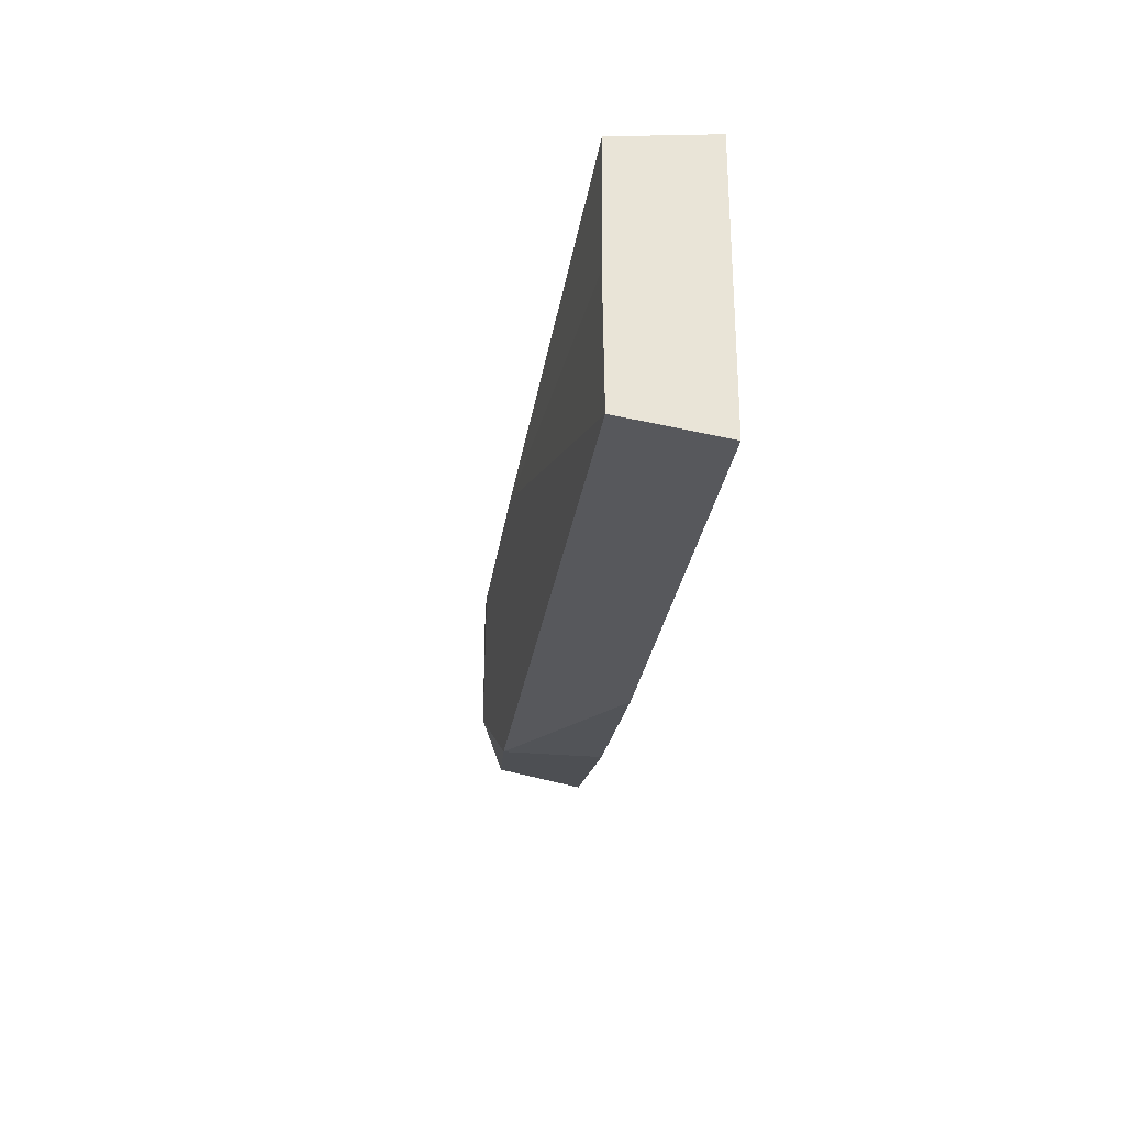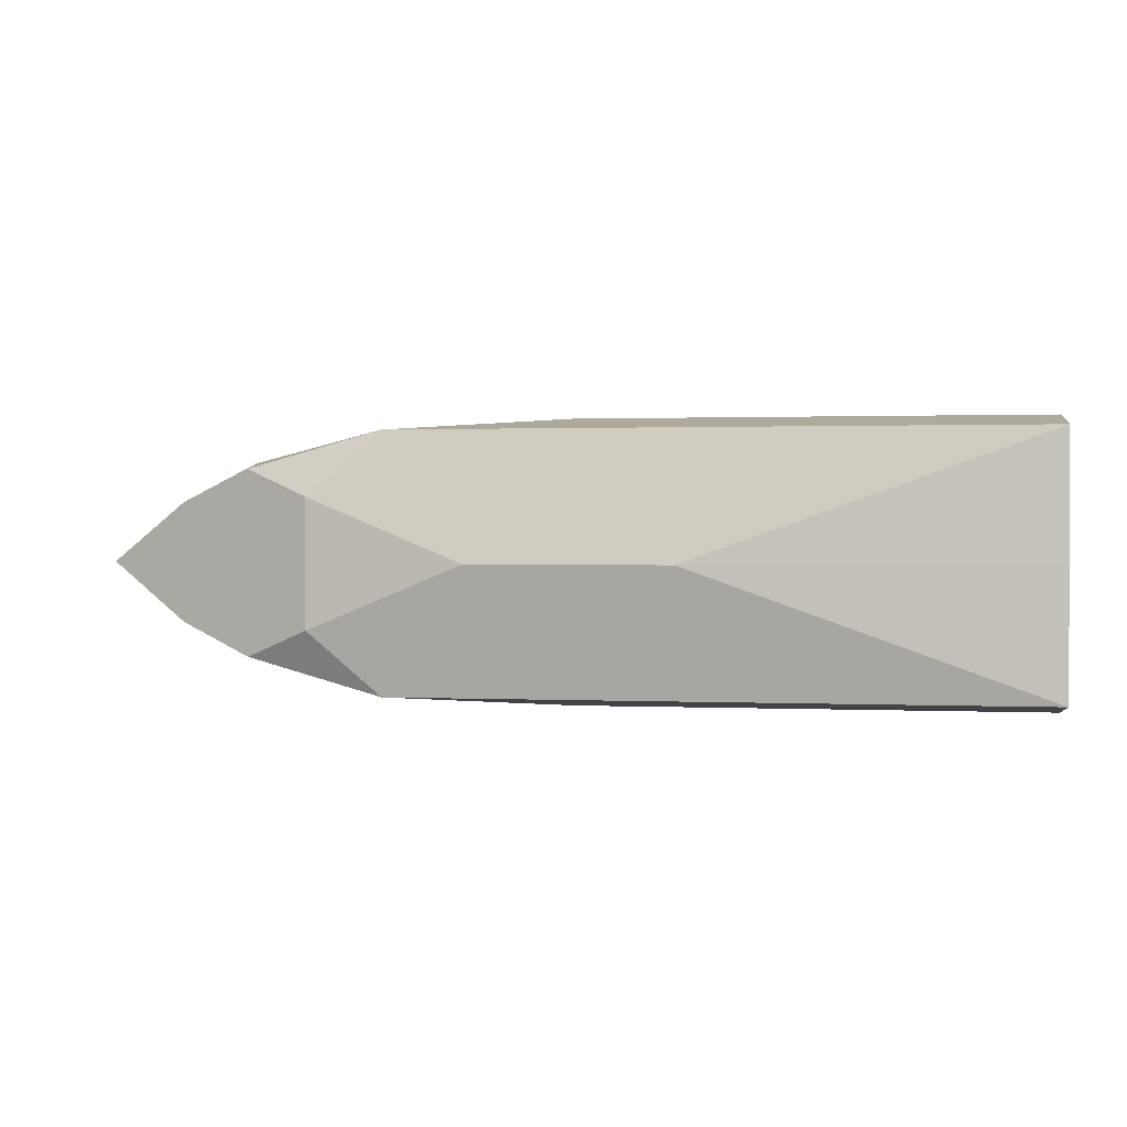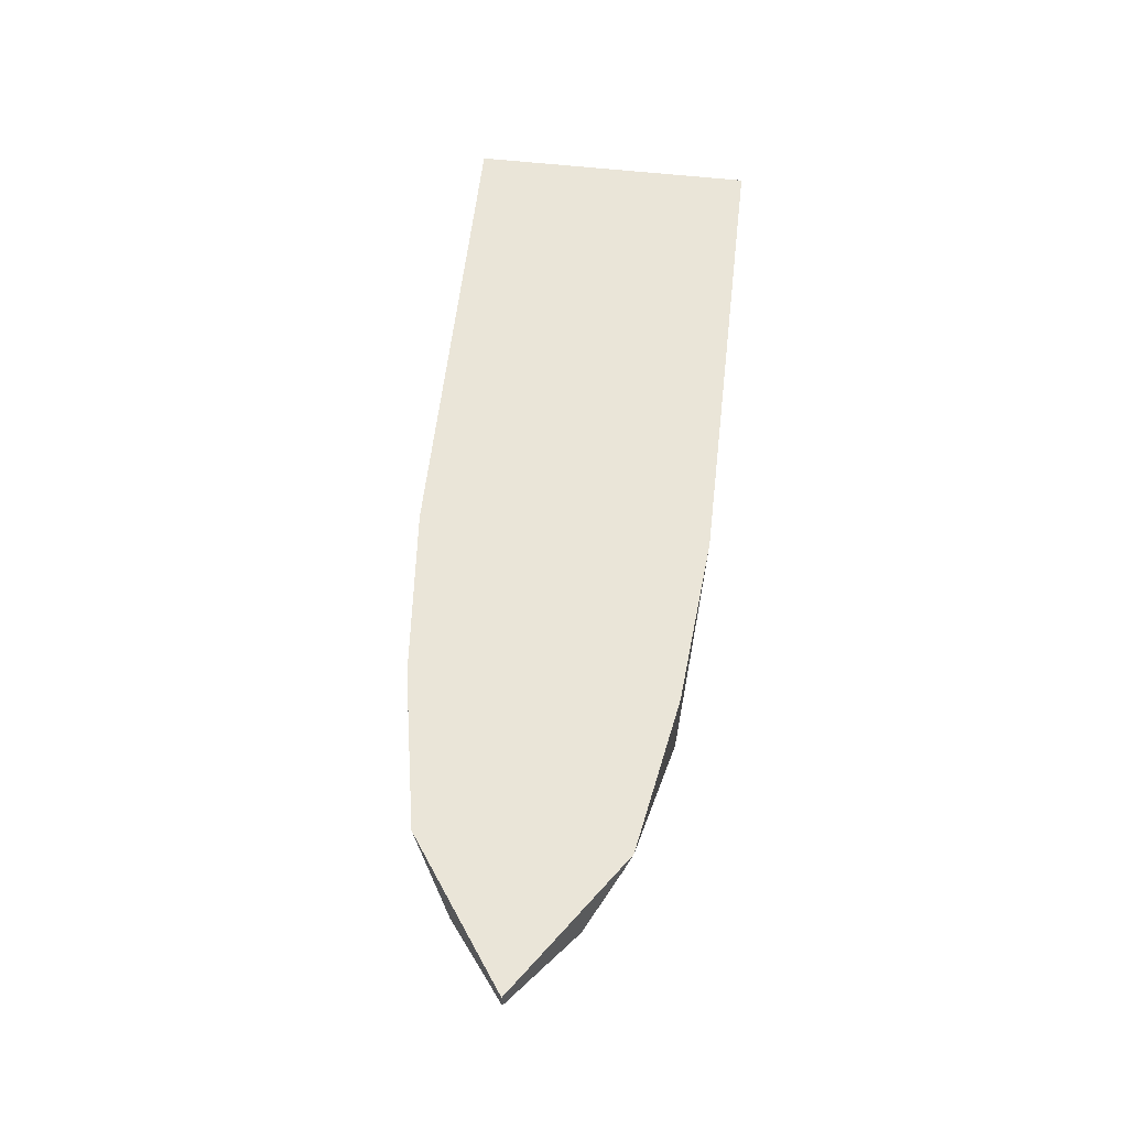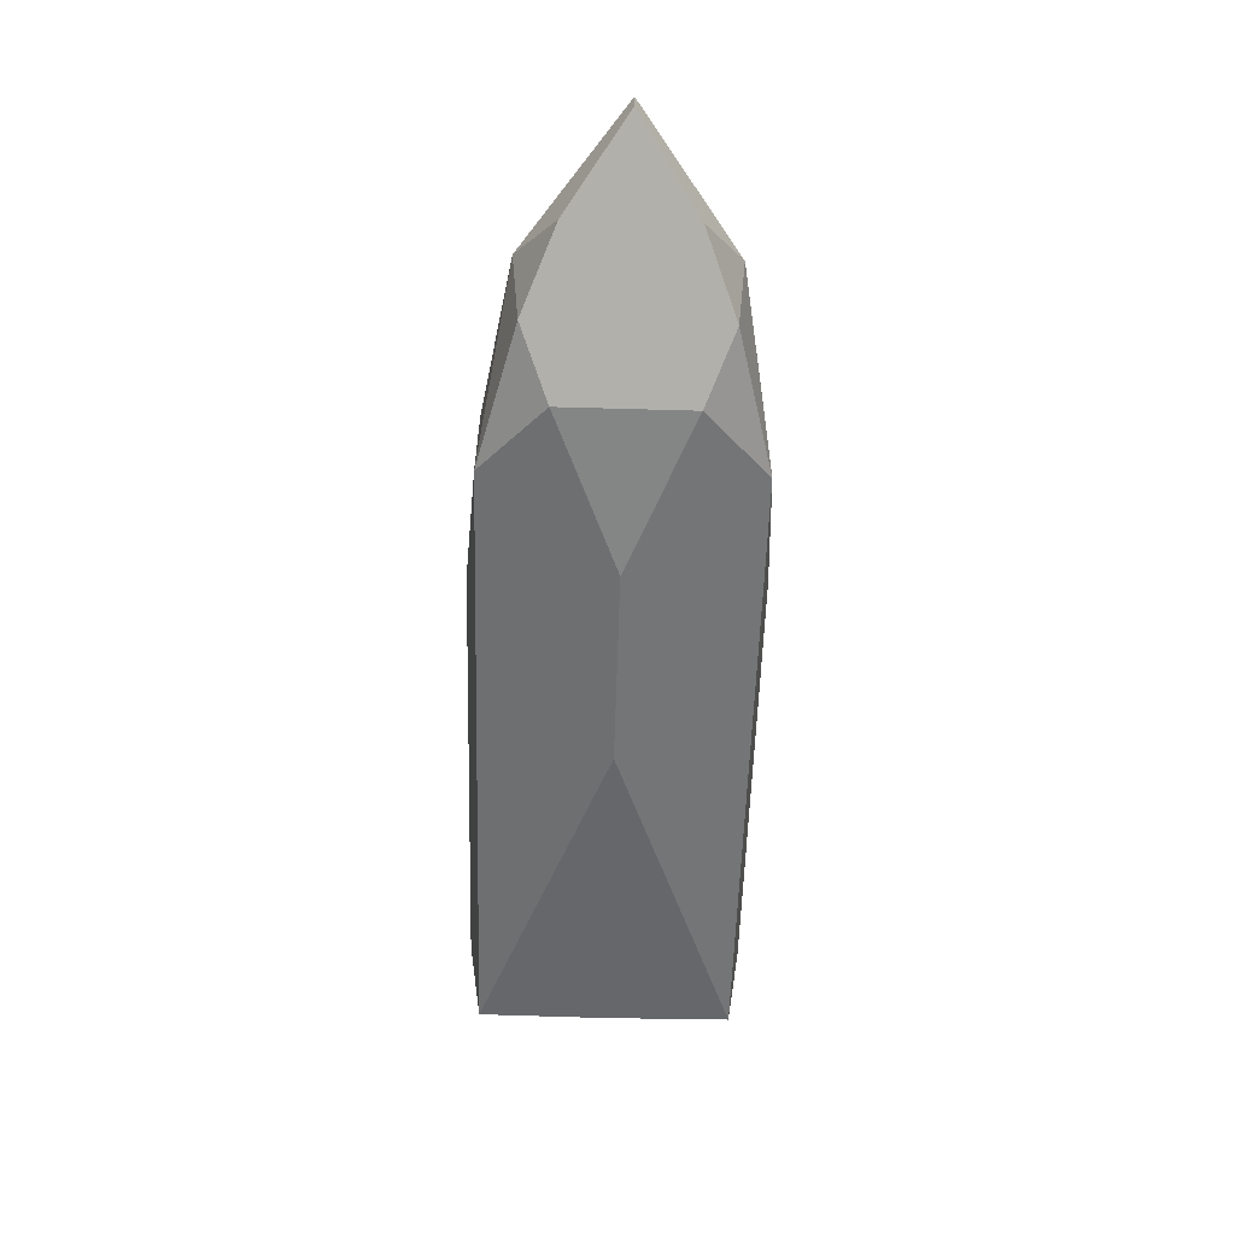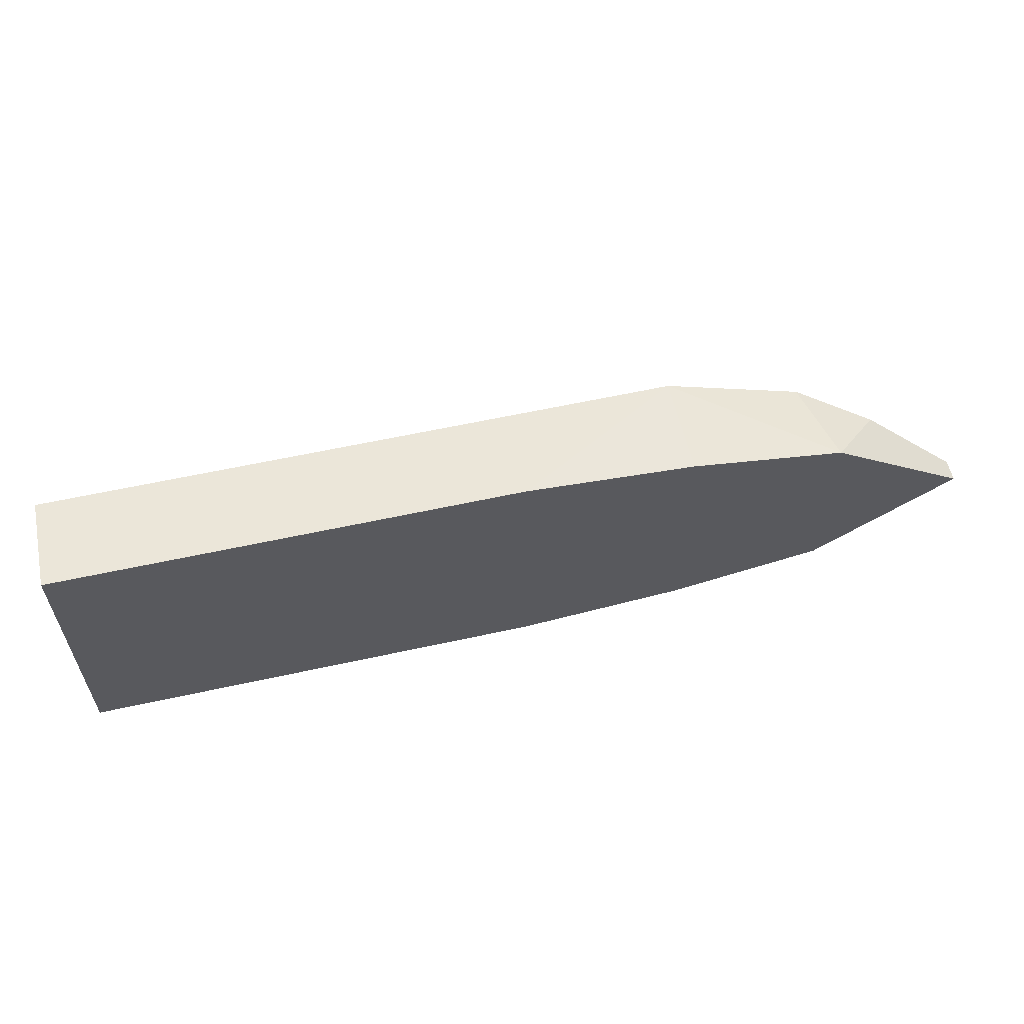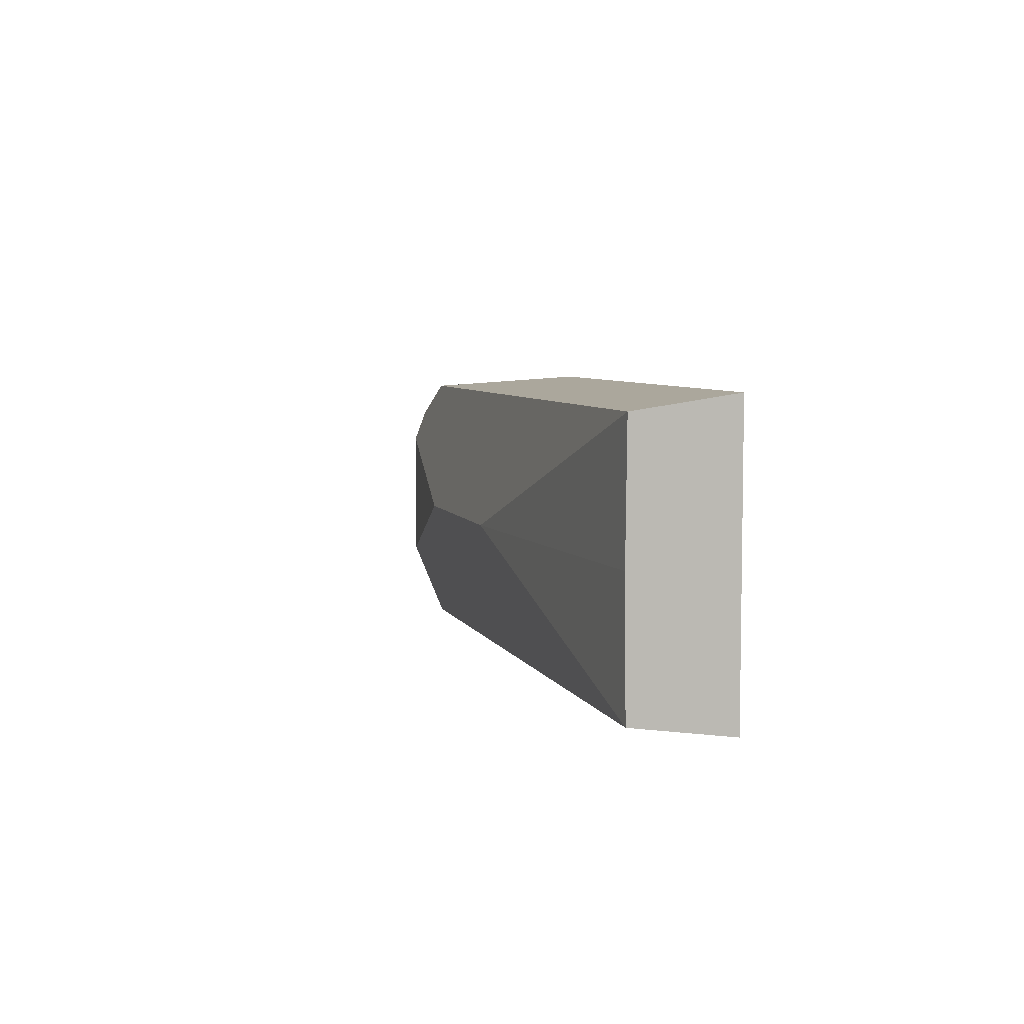
<metadata>
{"format":"obj","ext":"obj","renderer":"f3d","projection":"perspective","resolution":1024,"background":"white","views":[{"elev":-28.0,"azim":-98.1,"up":"+Y"},{"elev":1.1,"azim":-170.6,"up":"+Y"},{"elev":59.4,"azim":96.5,"up":"+Z"},{"elev":-56.4,"azim":88.3,"up":"+Z"},{"elev":58.9,"azim":-12.8,"up":"+Y"},{"elev":5.9,"azim":-105.6,"up":"+Y"}]}
</metadata>
<code>
o DDBoat_mesh
v 0.3298 0.07071 0.05659
v 0.3163 0.06506 -0.004578
v 0.2198 0.09071 -0.01341
v 0.2198 0.09071 0.05659
v -0.2302 0.09071 -0.01341
v 0.09983 0.1007 0.05659
v -0.2302 0.1007 0.05659
v 0.2698 0.04571 -0.02341
v 0.37 0.04261 0.0172
v 0.4298 0.000713 0.04147
v 0.4298 0.000713 0.05659
v 0.1598 0.000713 -0.03341
v 0.01983 0.000713 -0.03341
v -0.2302 0.000713 -0.01437
v 0.3163 -0.06363 -0.004578
v 0.3298 -0.06929 0.05659
v 0.2198 -0.08929 -0.01341
v 0.2198 -0.08929 0.05659
v 0.37 -0.04118 0.0172
v 0.2698 -0.04429 -0.02341
v 0.09983 -0.09929 0.05659
v -0.2302 -0.08929 -0.01341
v -0.2302 -0.09929 0.05659
f 1 2 3
f 1 3 4
f 3 5 6
f 6 5 7
f 3 6 4
f 3 2 8
f 9 1 10
f 10 1 11
f 9 2 1
f 12 13 8
f 8 13 5
f 8 5 3
f 5 13 14
f 15 16 17
f 17 16 18
f 10 19 9
f 9 19 15
f 9 15 20
f 20 8 9
f 9 8 2
f 8 20 12
f 17 21 22
f 22 21 23
f 11 1 16
f 16 1 18
f 18 1 4
f 18 4 21
f 21 4 6
f 21 6 23
f 23 6 7
f 21 17 18
f 15 17 20
f 19 10 16
f 16 10 11
f 15 19 16
f 17 22 20
f 20 22 13
f 20 13 12
f 22 23 14
f 14 23 7
f 14 7 5
f 13 22 14

</code>
